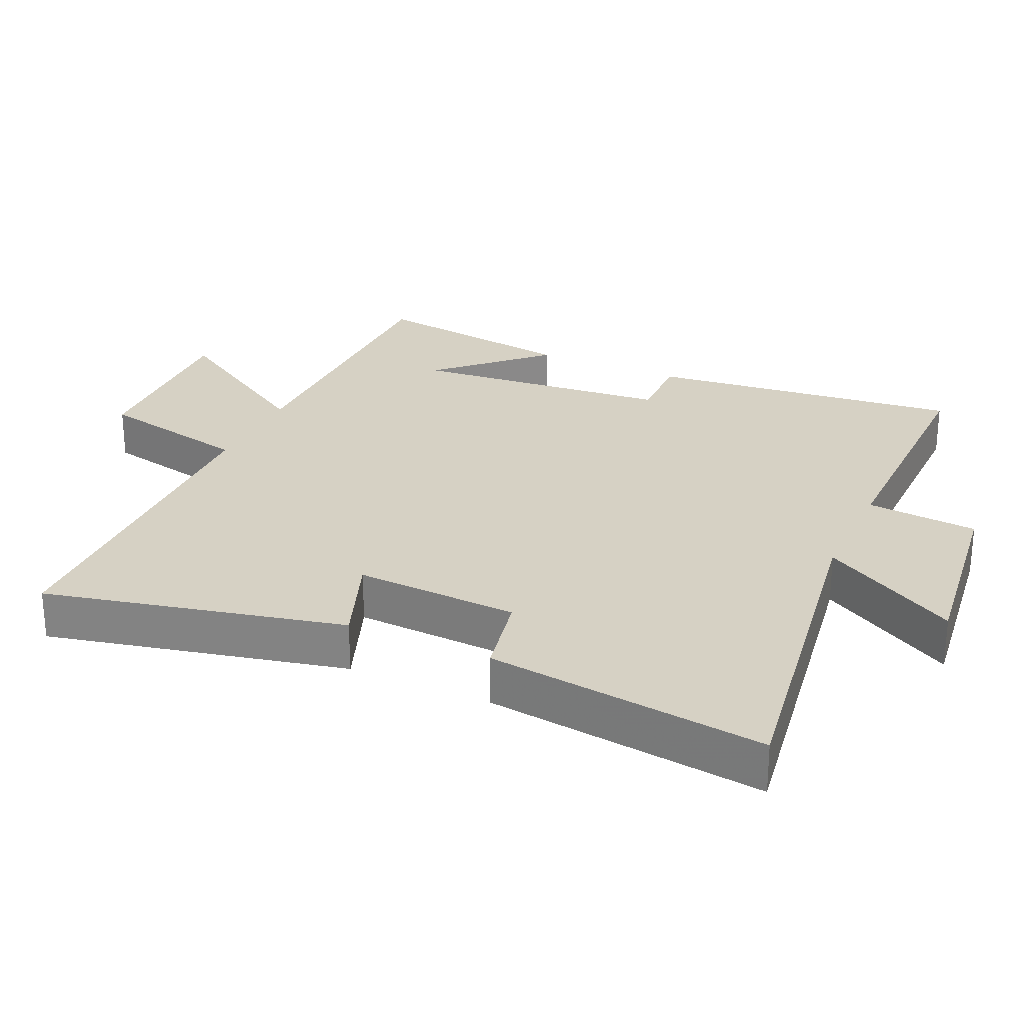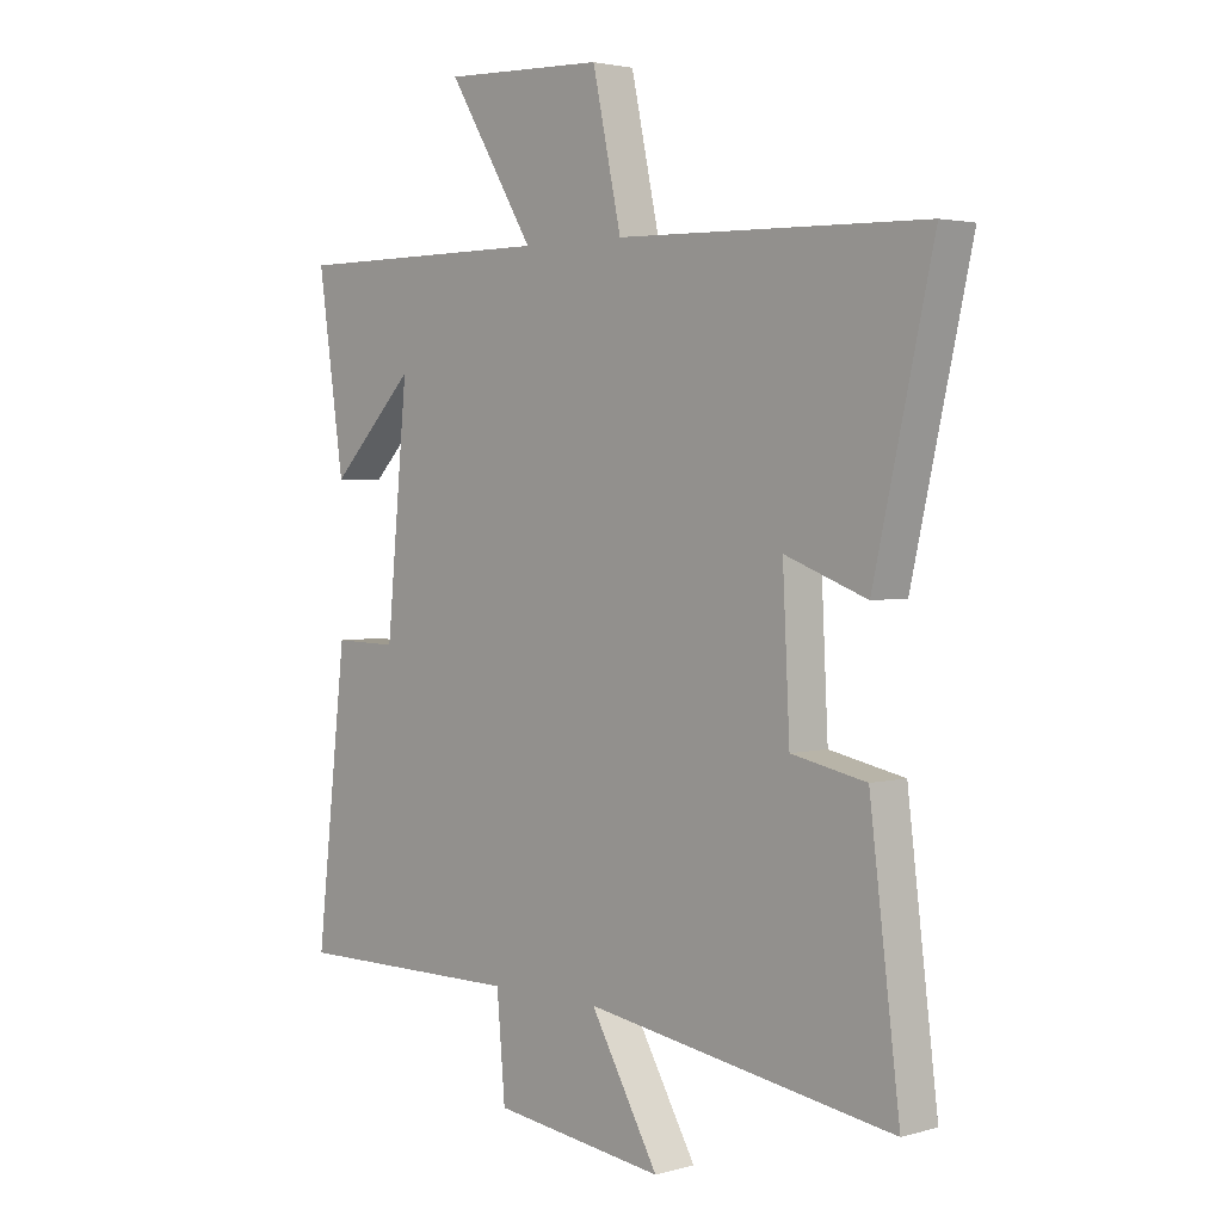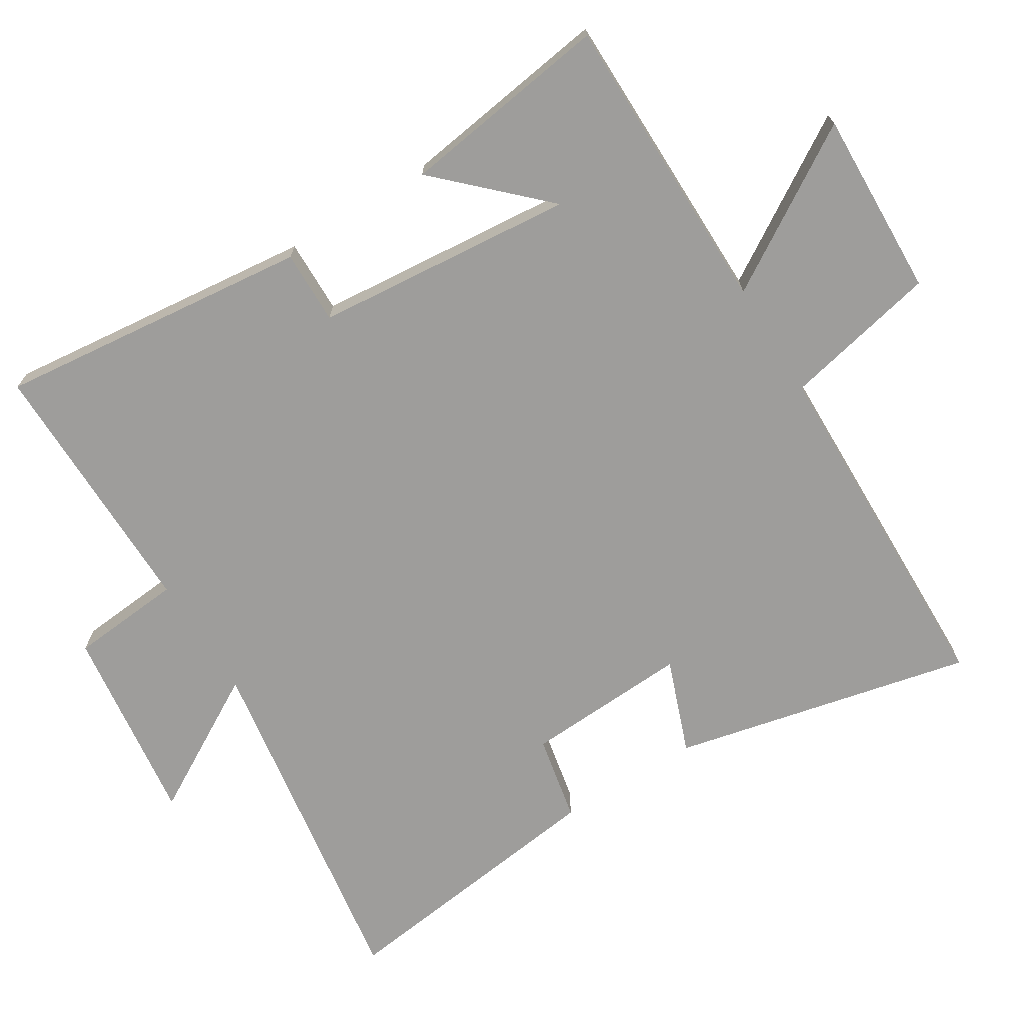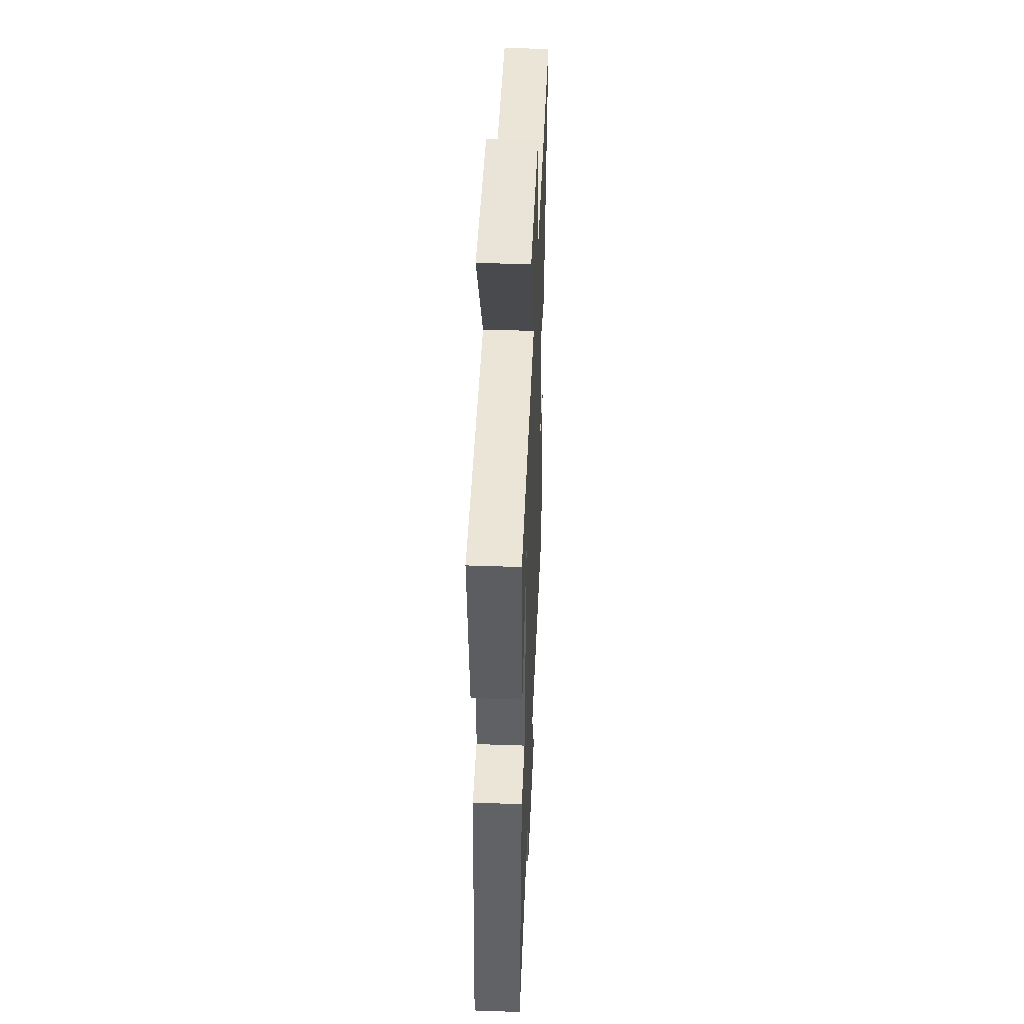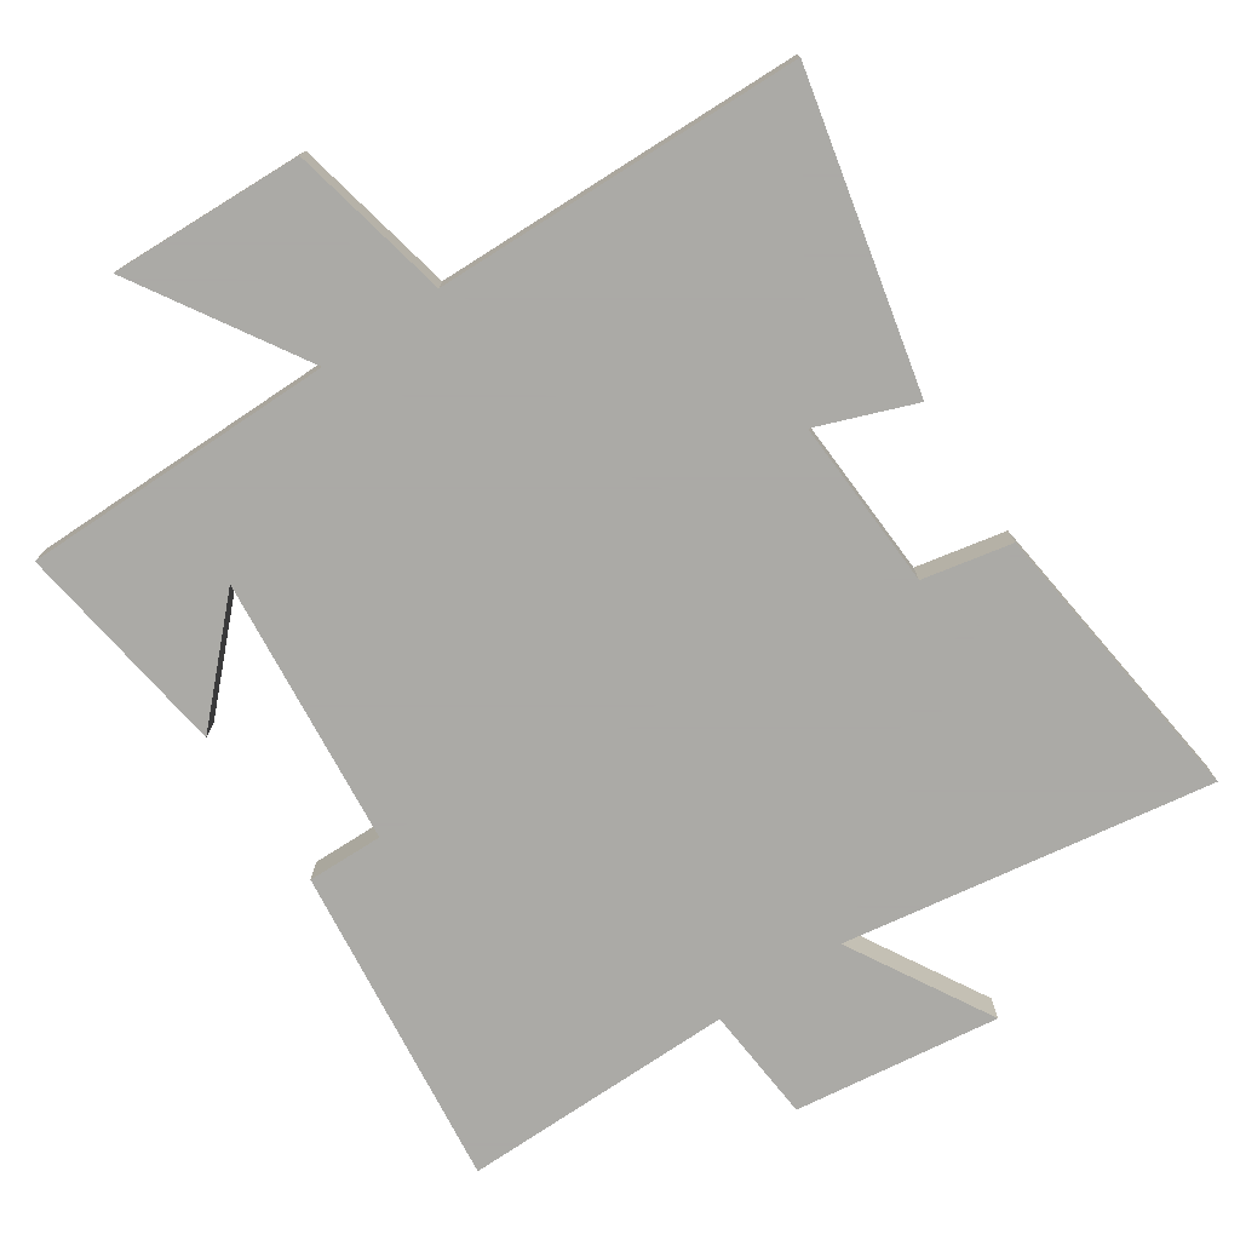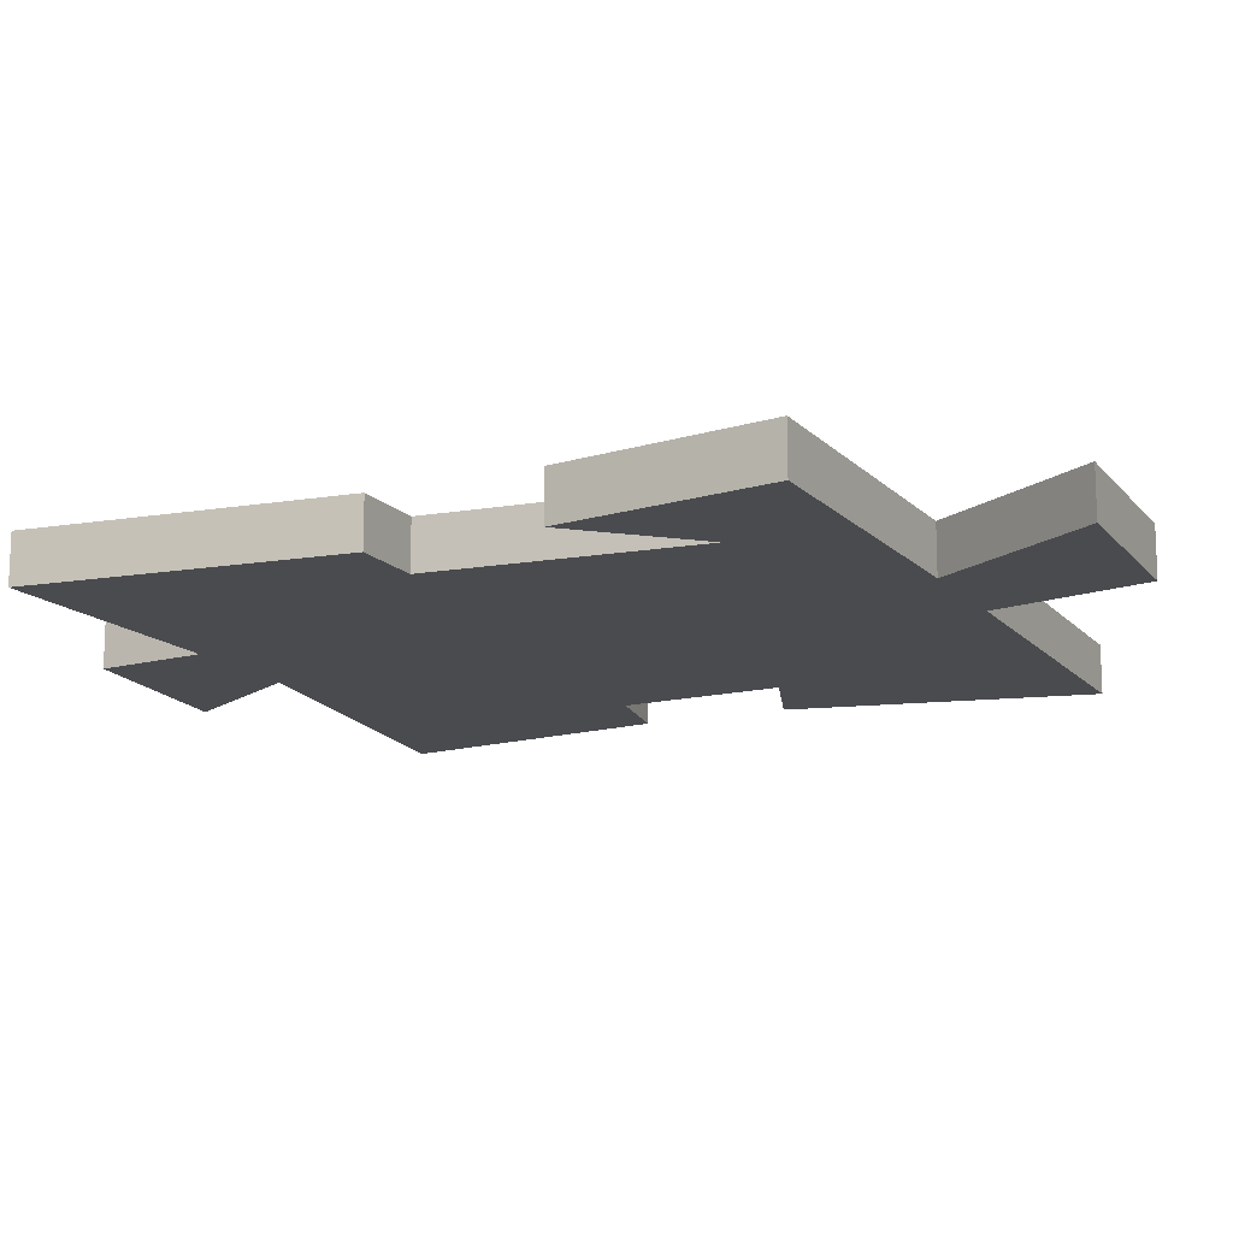
<metadata>
{"format":"obj","ext":"obj","renderer":"f3d","projection":"perspective","resolution":1024,"background":"white","views":[{"elev":26.6,"azim":114.6,"up":"+Y"},{"elev":2.8,"azim":46.1,"up":"+Z"},{"elev":-70.5,"azim":-58.0,"up":"+Y"},{"elev":45.5,"azim":-87.7,"up":"+Z"},{"elev":-75.7,"azim":33.7,"up":"+Y"},{"elev":-14.0,"azim":-63.5,"up":"+Y"}]}
</metadata>
<code>
v 0.6 0.07 0.488
v 0.5 0.07 0.048
v 0.361 0.07 0.1
v 0.373 0.07 -0.142
v 0.5 0.07 -0.168
v 0.551 0.07 -0.582
v 0.027 0.07 -0.5
v 0.143 0.07 -0.703
v -0.149 0.07 -0.665
v -0.163 0.07 -0.5
v -0.552 0.07 -0.503
v -0.5 0.07 -0.042
v -0.392 0.07 -0.044
v -0.356 0.07 0.338
v -0.5 0.07 0.19
v -0.544 0.07 0.499
v -0.099 0.07 0.5
v -0.246 0.07 0.738
v 0.028 0.07 0.728
v 0.077 0.07 0.5
v 0.6 0 0.488
v 0.5 0 0.048
v 0.361 0 0.1
v 0.373 0 -0.142
v 0.5 0 -0.168
v 0.551 0 -0.582
v 0.027 0 -0.5
v 0.143 0 -0.703
v -0.149 0 -0.665
v -0.163 0 -0.5
v -0.552 0 -0.503
v -0.5 0 -0.042
v -0.392 0 -0.044
v -0.356 0 0.338
v -0.5 0 0.19
v -0.544 0 0.499
v -0.099 0 0.5
v -0.246 0 0.738
v 0.028 0 0.728
v 0.077 0 0.5
f 17 18 19 20
f 1 2 3
f 20 1 3
f 17 20 3
f 16 17 3 4
f 14 15 16
f 14 16 4
f 13 14 4
f 13 4 5
f 12 13 5
f 11 12 5
f 10 11 5
f 7 8 9 10
f 7 10 5
f 5 6 7
f 40 39 38 37
f 23 22 21
f 23 21 40
f 23 40 37
f 24 23 37 36
f 36 35 34
f 24 36 34
f 24 34 33
f 25 24 33
f 25 33 32
f 25 32 31
f 25 31 30
f 30 29 28 27
f 25 30 27
f 27 26 25
f 1 21 22 2
f 2 22 23 3
f 3 23 24 4
f 4 24 25 5
f 5 25 26 6
f 6 26 27 7
f 7 27 28 8
f 8 28 29 9
f 9 29 30 10
f 10 30 31 11
f 11 31 32 12
f 12 32 33 13
f 13 33 34 14
f 14 34 35 15
f 15 35 36 16
f 16 36 37 17
f 17 37 38 18
f 18 38 39 19
f 19 39 40 20
f 20 40 21 1

</code>
